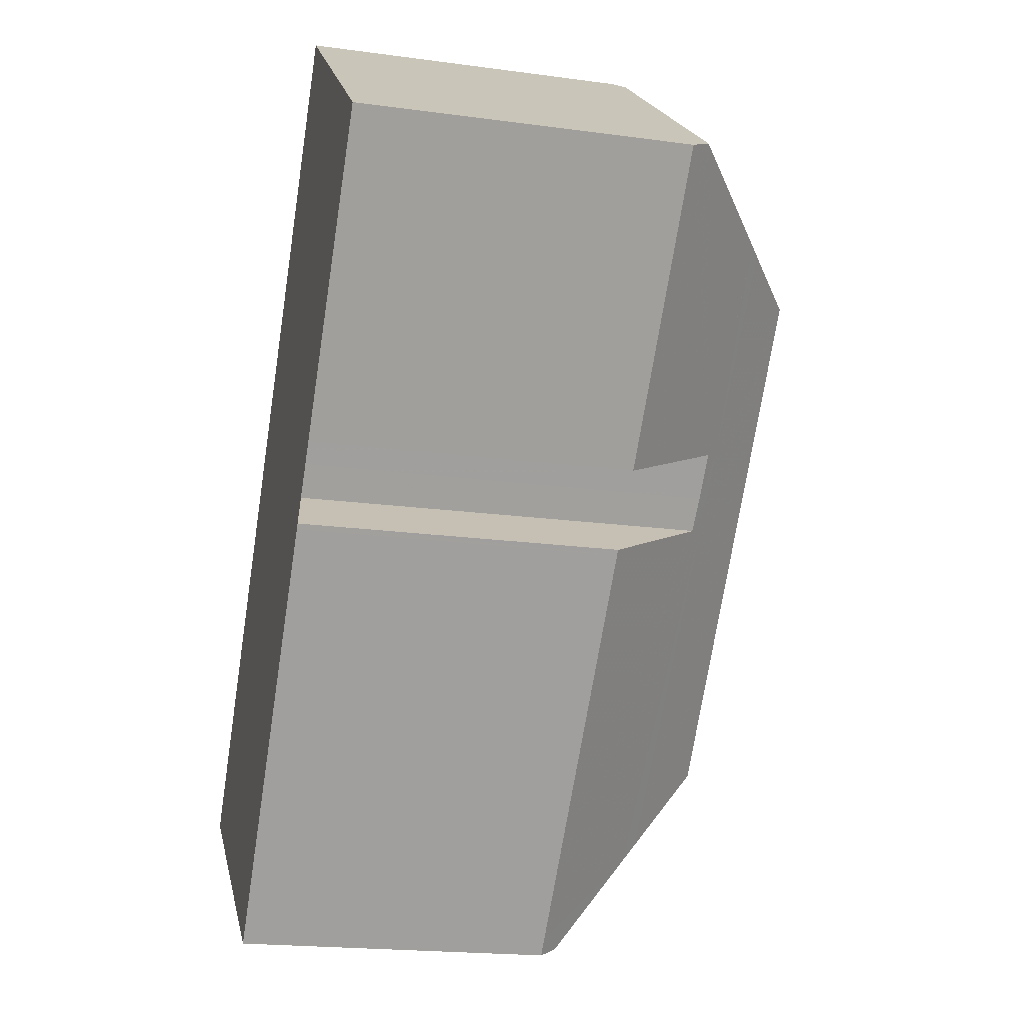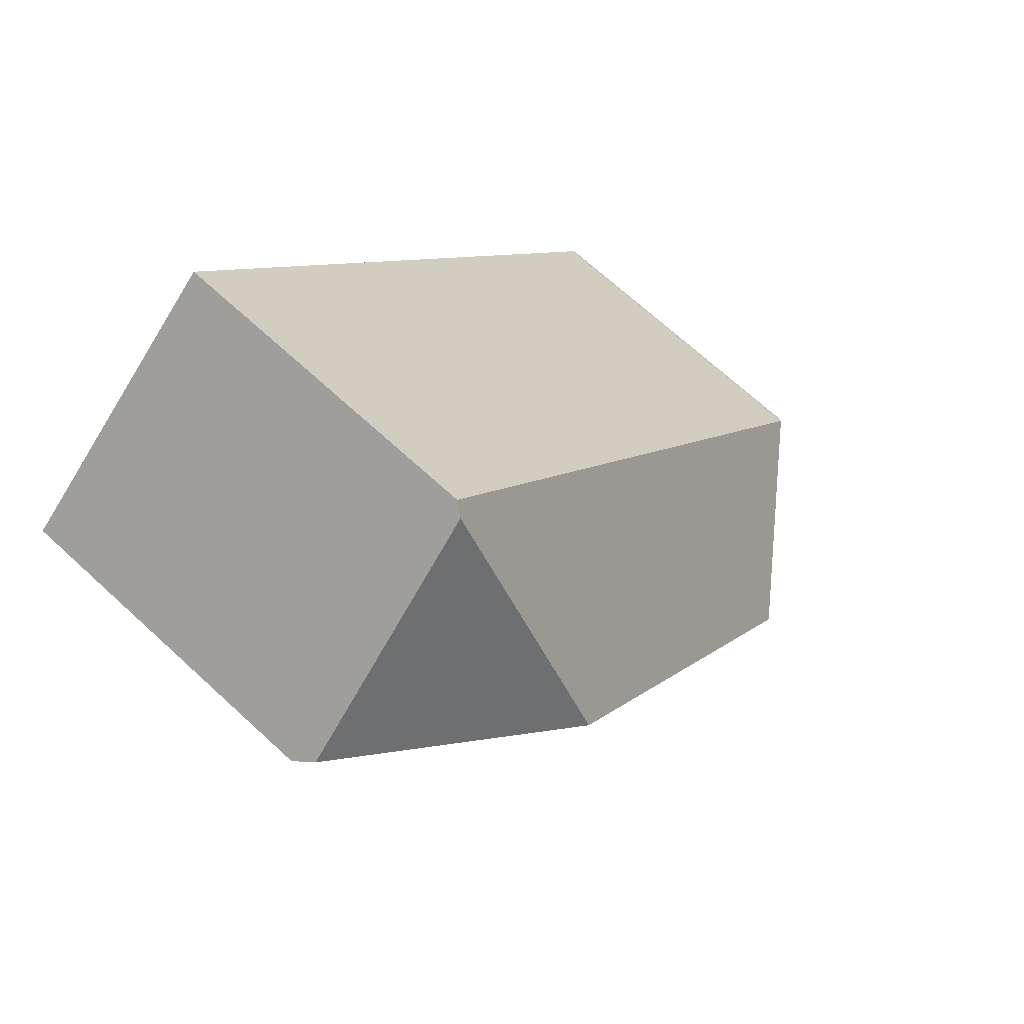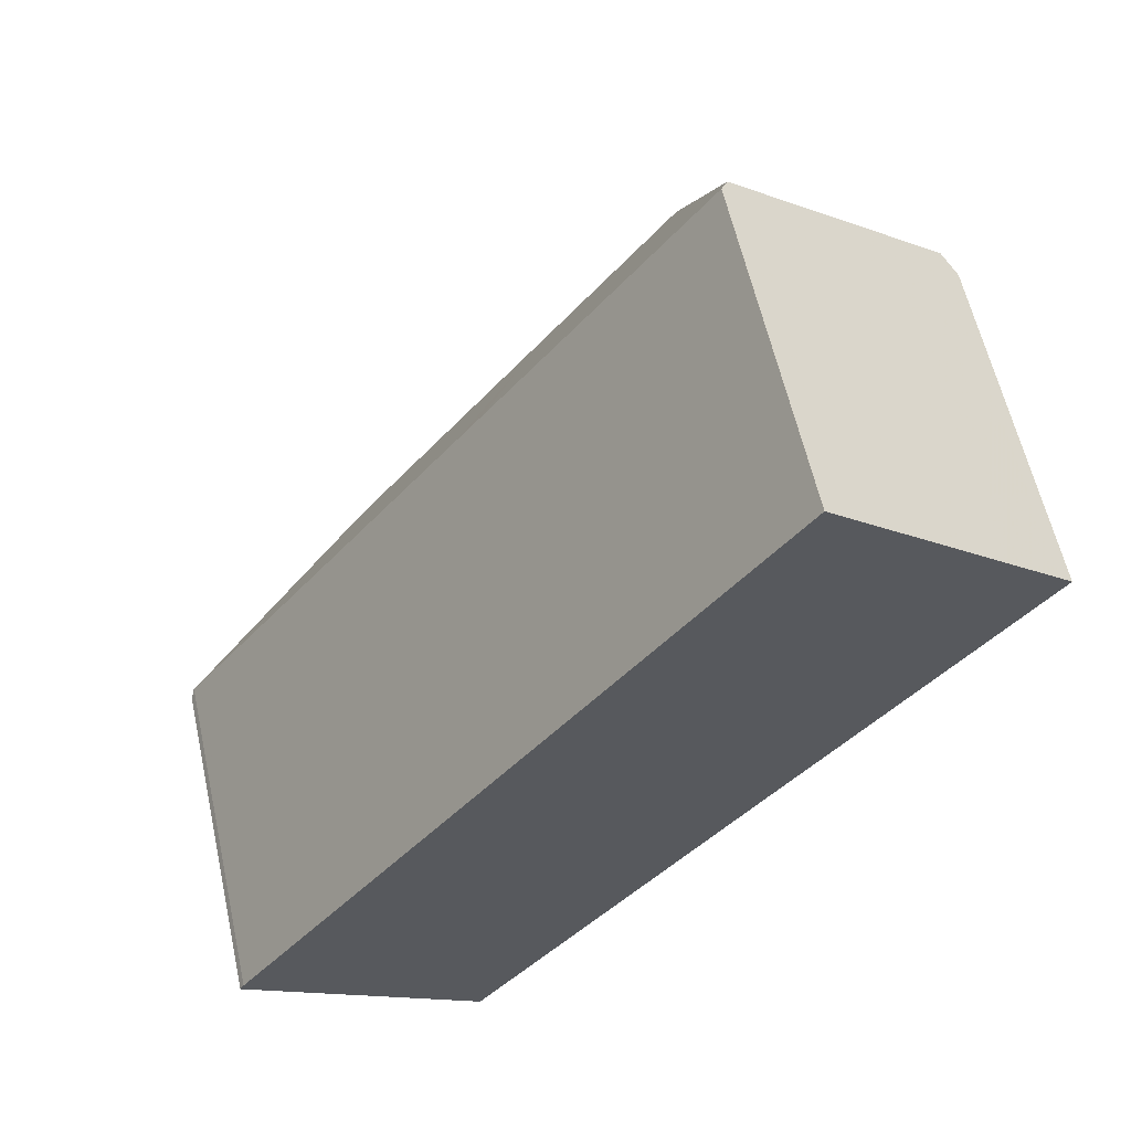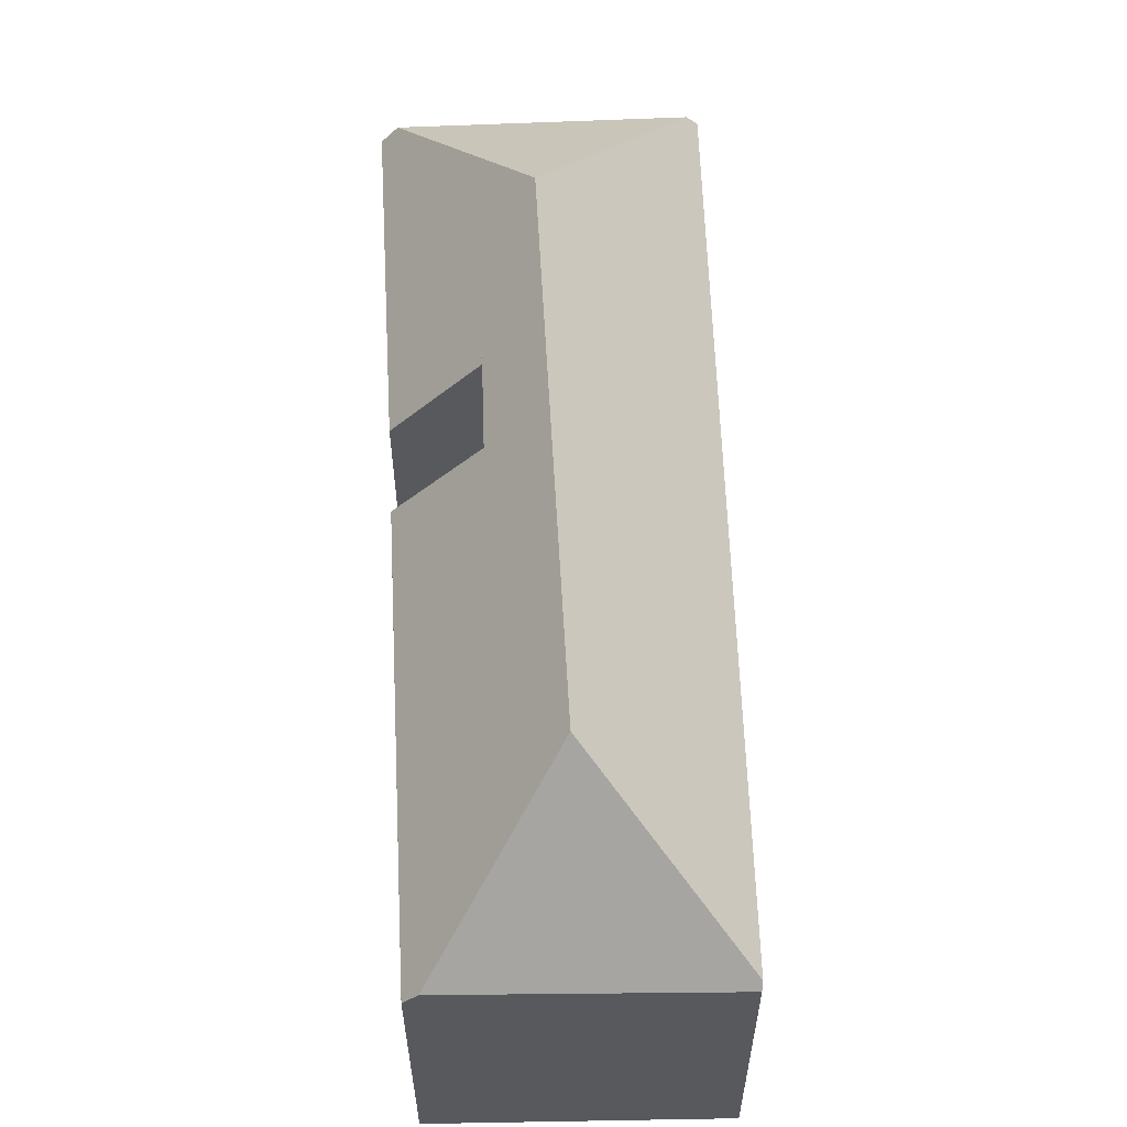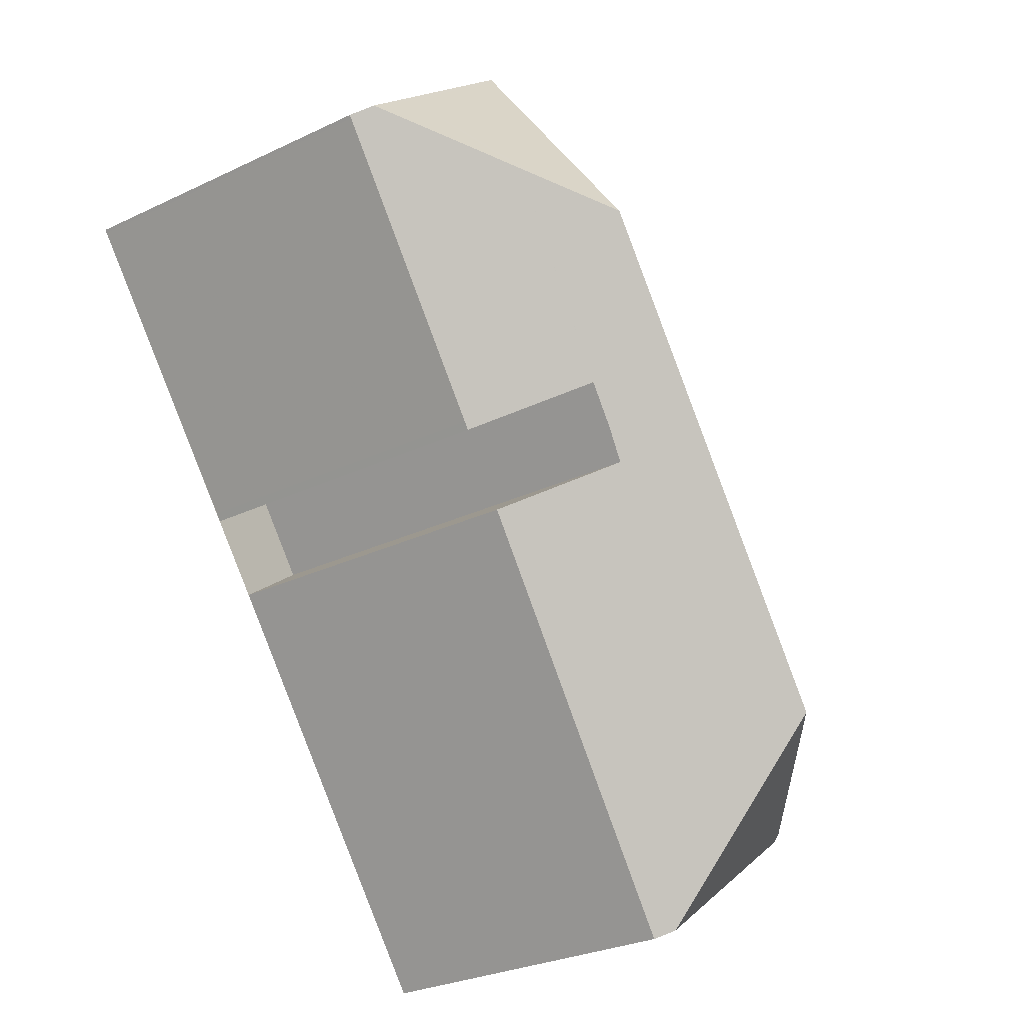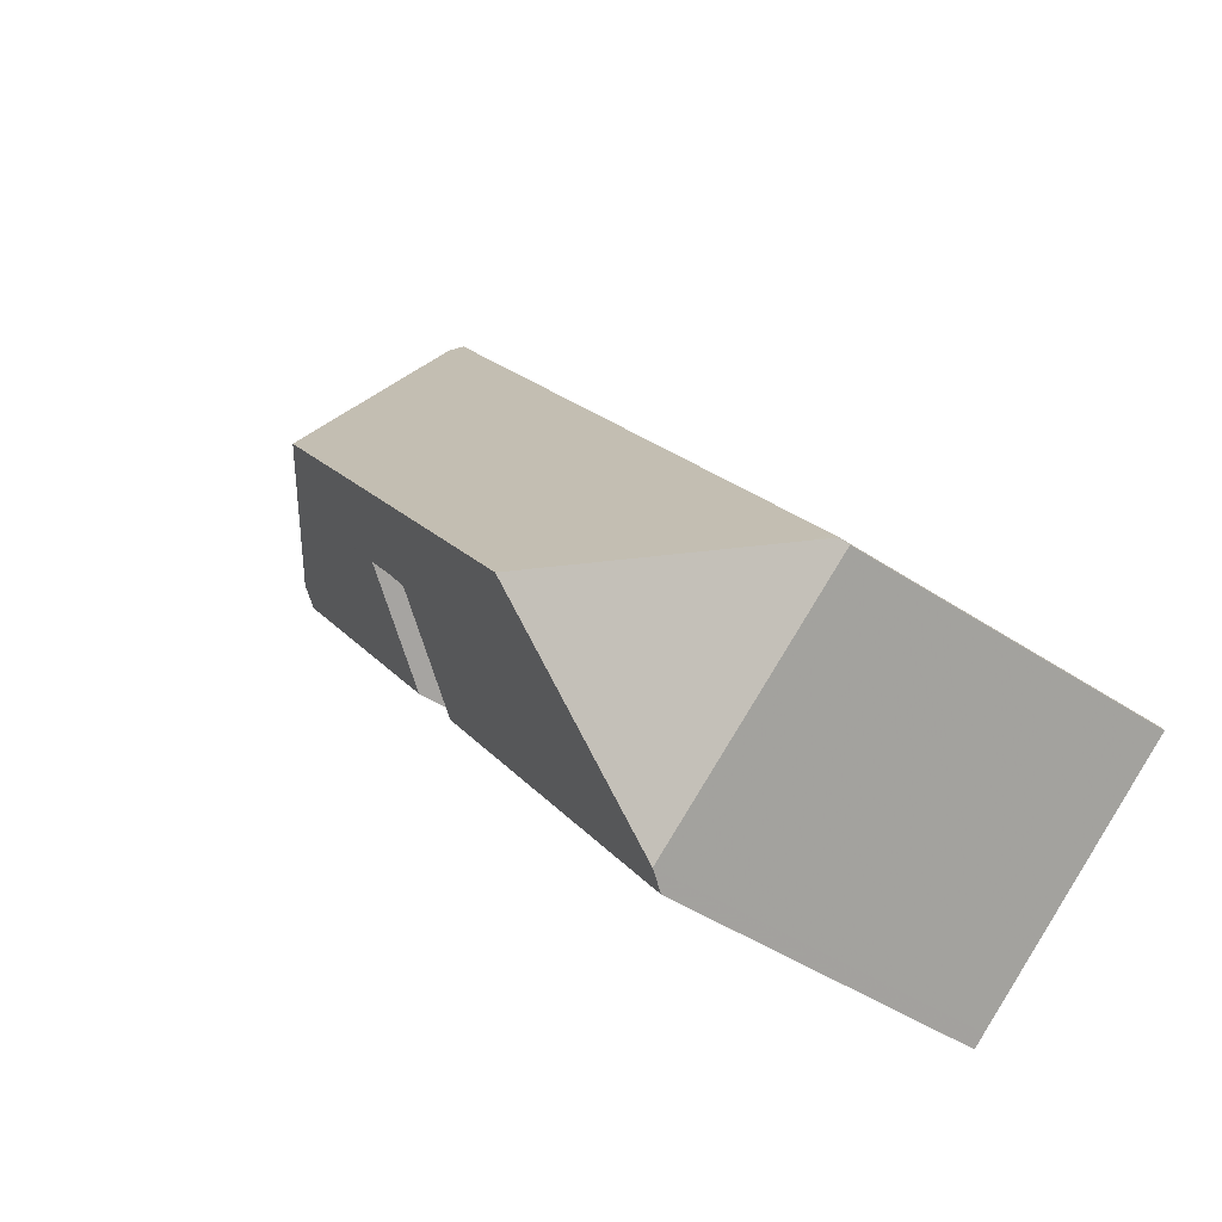
<metadata>
{"format":"obj","ext":"obj","renderer":"f3d","projection":"perspective","resolution":1024,"background":"white","views":[{"elev":-19.7,"azim":-104.2,"up":"+Y"},{"elev":68.9,"azim":-47.3,"up":"+Y"},{"elev":59.7,"azim":167.5,"up":"+Y"},{"elev":60.7,"azim":34.8,"up":"+Z"},{"elev":-28.4,"azim":-54.3,"up":"+Y"},{"elev":-43.9,"azim":51.7,"up":"+Y"}]}
</metadata>
<code>
v -634.3 -1588 4.242
v -627.3 -1597 4.435
v -630.4 -1599 4.184
v -634 -1595 4.281
v -633.1 -1594 5.644
v -633.8 -1593 5.663
v -634.7 -1594 4.3
v -637.4 -1590 4.344
v -627.2 -1597 4.343
v -634.4 -1588 4.397
v -634.4 -1591 6.544
v -627.3 -1597 4.437
v -630.1 -1597 6.499
v -628.8 -1597 5.589
v -634.4 -1590 5.833
v -627.3 -1597 4.446
v -634.3 -1588 4.253
v -634.4 -1588 4.397
v -627.3 -1597 4.437
v -634.4 -1591 6.544
v -630.2 -1599 4.419
v -630.1 -1597 6.499
v -637.2 -1590 4.603
v -634.4 -1591 6.544
v -637.2 -1590 4.603
v -630.1 -1597 6.499
v -630.2 -1599 4.419
v -630.1 -1598 5.655
v -628.8 -1597 5.589
v -635.4 -1591 5.883
v -635.4 -1591 5.883
v -634.4 -1590 5.833
v -630.1 -1598 5.655
v -627.2 -1597 4.362
v -627.3 -1597 4.446
v -630.4 -1599 4.185
v -634 -1595 4.282
v -634.8 -1594 4.301
v -637.3 -1590 4.369
v -630.4 -1599 4.185
v -630.2 -1599 4.463
v -627.6 -1597 4.645
v -630.2 -1599 4.463
v -630.4 -1599 4.184
v -627.6 -1597 4.645
v -627.4 -1597 4.442
v -627.4 -1597 4.431
v -634.4 -1588 4.436
v -637.1 -1590 4.639
v -637.3 -1590 4.344
v -637.3 -1590 4.368
v -637.1 -1590 4.639
v -634.4 -1588 4.436
v -634.2 -1588 4.253
v -634.2 -1588 4.243
v -633.7 -1593 5.809
v -633.8 -1593 5.662
v -631.5 -1591 4.329
v -632.6 -1592 5.753
v -631.5 -1591 4.318
v -633.2 -1593 6.531
v -633.2 -1593 6.531
v -633.3 -1593 5.794
v -633.4 -1594 5.652
v -631.1 -1592 4.339
v -632.2 -1593 5.737
v -631.1 -1592 4.328
v -632.8 -1593 6.527
v -632.8 -1593 6.527
v -636.4 -1590 4.585
v -635.6 -1591 5.757
v -629.6 -1599 4.506
v -630.1 -1598 5.465
v -635.6 -1591 5.757
v -633.8 -1593 5.662
v -630.1 -1598 5.465
v -629.5 -1599 4.401
v -636.4 -1589 4.547
v -633.1 -1594 5.627
v -634 -1595 4.28
v -634 -1595 4.281
v -633.1 -1594 5.626
v -632 -1593 5.726
v -631 -1592 4.344
v -631 -1592 4.333
v -632.5 -1593 6.524
v -632.5 -1593 6.524
v -633 -1594 5.781
v -629.7 -1599 4.661
v -628 -1597 4.617
v -630.2 -1599 4.674
v -627.5 -1597 4.605
v -630.5 -1599 4.189
v -630.5 -1599 4.188
v -627.5 -1597 4.605
v -627.4 -1597 4.443
v -627.4 -1597 4.432
v -630.2 -1599 4.674
v -634.2 -1588 4.243
v -634.3 -1588 4.242
v -634.3 -1588 0
v -634.2 -1588 0
v -627.3 -1597 4.437
v -627.3 -1597 4.435
v -627.3 -1597 0
v -627.3 -1597 0
v -630.4 -1599 4.184
v -630.4 -1599 4.184
v -630.4 -1599 0
v -630.4 -1599 0
v -634 -1595 4.282
v -634 -1595 4.281
v -634 -1595 0
v -634 -1595 0
v -633.4 -1594 5.652
v -633.1 -1594 5.644
v -633.1 -1594 0
v -633.4 -1594 8.882e-16
v -633.8 -1593 5.662
v -633.8 -1593 5.663
v -633.8 -1593 0
v -633.8 -1593 0
v -634.8 -1594 4.301
v -634.7 -1594 4.3
v -634.7 -1594 -8.882e-16
v -634.8 -1594 -8.882e-16
v -637.3 -1590 4.369
v -637.4 -1590 4.344
v -637.4 -1590 0
v -637.3 -1590 0
v -629.5 -1599 4.401
v -627.2 -1597 4.343
v -627.2 -1597 0
v -629.5 -1599 0
v -634.3 -1588 4.253
v -634.4 -1588 4.397
v -634.4 -1588 0
v -634.3 -1588 0
v -634.3 -1588 4.242
v -634.3 -1588 4.253
v -634.3 -1588 0
v -634.3 -1588 0
v -627.2 -1597 4.362
v -627.3 -1597 4.437
v -627.3 -1597 0
v -627.2 -1597 0
v -636.4 -1589 4.547
v -637.2 -1590 4.603
v -637.2 -1590 0
v -636.4 -1589 0
v -630.4 -1599 4.185
v -630.2 -1599 4.419
v -630.2 -1599 0
v -630.4 -1599 0
v -627.2 -1597 4.343
v -627.2 -1597 4.362
v -627.2 -1597 0
v -627.2 -1597 0
v -630.4 -1599 4.184
v -630.4 -1599 4.185
v -630.4 -1599 0
v -630.4 -1599 0
v -633.1 -1594 5.627
v -634 -1595 4.282
v -634 -1595 0
v -633.1 -1594 0
v -637.3 -1590 4.344
v -634.8 -1594 4.301
v -634.8 -1594 -8.882e-16
v -637.3 -1590 8.882e-16
v -637.2 -1590 4.603
v -637.3 -1590 4.369
v -637.3 -1590 0
v -637.2 -1590 0
v -630.5 -1599 4.188
v -630.4 -1599 4.184
v -630.4 -1599 0
v -630.5 -1599 0
v -627.4 -1597 4.432
v -627.4 -1597 4.431
v -627.4 -1597 0
v -627.4 -1597 0
v -637.4 -1590 4.344
v -637.3 -1590 4.344
v -637.3 -1590 8.882e-16
v -637.4 -1590 0
v -631.5 -1591 4.318
v -634.2 -1588 4.243
v -634.2 -1588 0
v -631.5 -1591 0
v -633.8 -1593 5.663
v -633.8 -1593 5.662
v -633.8 -1593 -8.882e-16
v -633.8 -1593 0
v -631.1 -1592 4.328
v -631.5 -1591 4.318
v -631.5 -1591 0
v -631.1 -1592 0
v -633.8 -1593 5.662
v -633.4 -1594 5.652
v -633.4 -1594 8.882e-16
v -633.8 -1593 -8.882e-16
v -631 -1592 4.333
v -631.1 -1592 4.328
v -631.1 -1592 0
v -631 -1592 8.882e-16
v -634.7 -1594 4.3
v -633.8 -1593 5.662
v -633.8 -1593 0
v -634.7 -1594 -8.882e-16
v -630.2 -1599 4.419
v -629.5 -1599 4.401
v -629.5 -1599 0
v -630.2 -1599 0
v -634.4 -1588 4.397
v -636.4 -1589 4.547
v -636.4 -1589 0
v -634.4 -1588 0
v -633.1 -1594 5.644
v -633.1 -1594 5.627
v -633.1 -1594 0
v -633.1 -1594 0
v -634 -1595 4.281
v -634 -1595 4.28
v -634 -1595 -8.882e-16
v -634 -1595 0
v -627.4 -1597 4.431
v -631 -1592 4.333
v -631 -1592 8.882e-16
v -627.4 -1597 0
v -634 -1595 4.28
v -630.5 -1599 4.188
v -630.5 -1599 0
v -634 -1595 -8.882e-16
v -627.3 -1597 4.435
v -627.4 -1597 4.432
v -627.4 -1597 0
v -627.3 -1597 0
v -630.4 -1599 0
v -634 -1595 0
v -633.1 -1594 0
v -633.8 -1593 0
v -634.7 -1594 0
v -637.4 -1590 0
v -634.3 -1588 0
v -627.3 -1597 0
v -627.2 -1597 0
f 35 19 34
f 61 11 15 59
f 95 45 46 96
f 96 46 47 97
f 32 20 31
f 56 30 24 62
f 28 22 29
f 71 49 70
f 41 27 36 40
f 90 72 89
f 40 36 3 44
f 51 38 50
f 75 7 38 51 52 74
f 92 35 34 9 77 72 90
f 94 80 81 93
f 59 15 53 54 58
f 58 54 55 60
f 70 49 23 78
f 50 8 39 51
f 51 39 25 52
f 53 10 17 54
f 54 17 1 55
f 64 57 56 63
f 66 59 58 65
f 65 58 60 67
f 68 61 59 66
f 63 56 62 69
f 93 81 82 76 91
f 84 46 45 14 83
f 85 47 46 84
f 83 14 13 86
f 87 26 33 88
f 70 48 32 31 71
f 89 72 43 98
f 74 30 56 57 6 75
f 77 21 43 72
f 78 18 48 70
f 88 33 76 82
f 80 4 37 81
f 81 37 79 82
f 83 66 65 84
f 84 65 67 85
f 86 68 66 83
f 88 63 69 87
f 82 79 5 64 63 88
f 89 73 28 29 42 90
f 90 42 92
f 93 40 44 94
f 91 41 40 93
f 96 16 95
f 97 2 12 16 96
f 98 73 89
f 100 101 102 99
f 104 105 106 103
f 108 109 110 107
f 112 113 114 111
f 116 117 118 115
f 120 121 122 119
f 124 125 126 123
f 128 129 130 127
f 132 133 134 131
f 136 137 138 135
f 140 141 142 139
f 144 145 146 143
f 148 149 150 147
f 152 153 154 151
f 156 157 158 155
f 160 161 162 159
f 164 165 166 163
f 168 169 170 167
f 172 173 174 171
f 176 177 178 175
f 180 181 182 179
f 184 185 186 183
f 188 189 190 187
f 192 193 194 191
f 196 197 198 195
f 200 201 202 199
f 204 205 206 203
f 208 209 210 207
f 212 213 214 211
f 216 217 218 215
f 220 221 222 219
f 224 225 226 223
f 228 229 230 227
f 232 233 234 231
f 236 237 238 235
f 240 241 242 243 244 245 246 247 239

</code>
